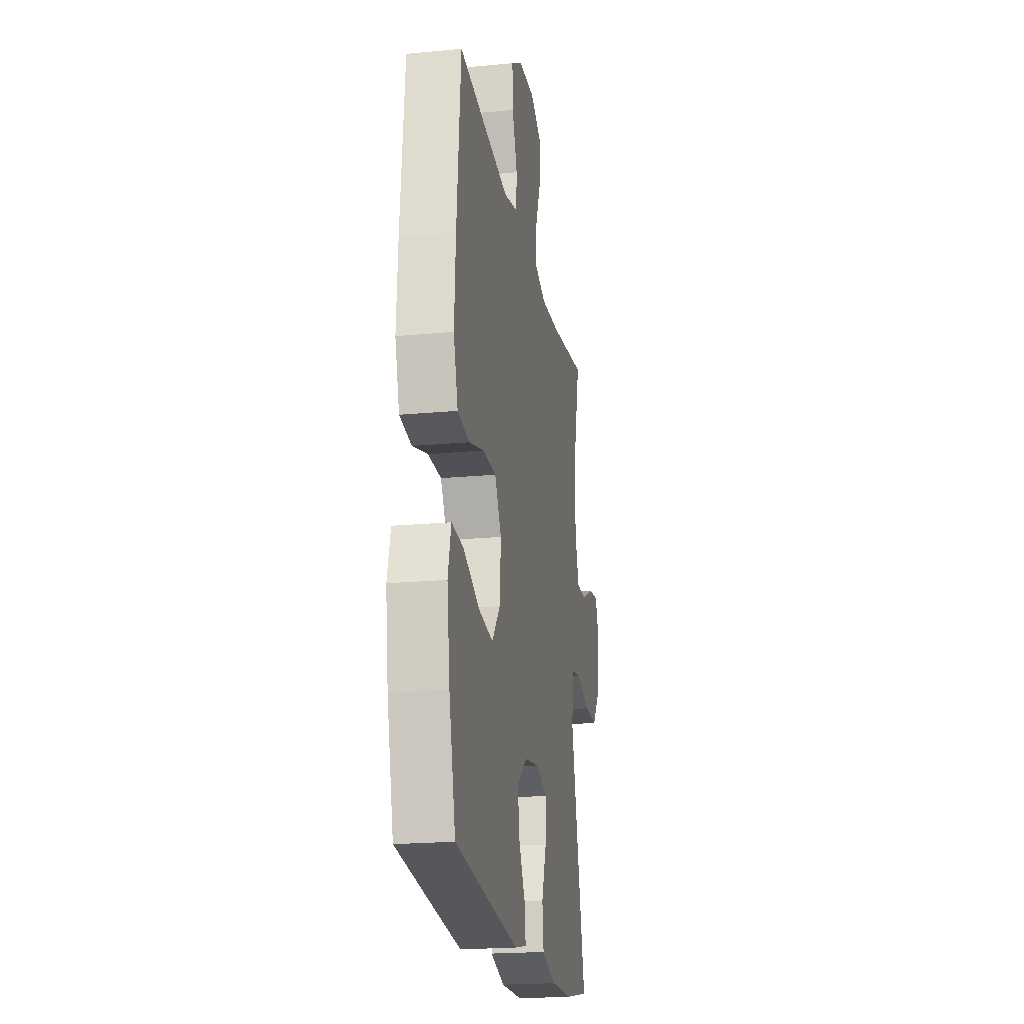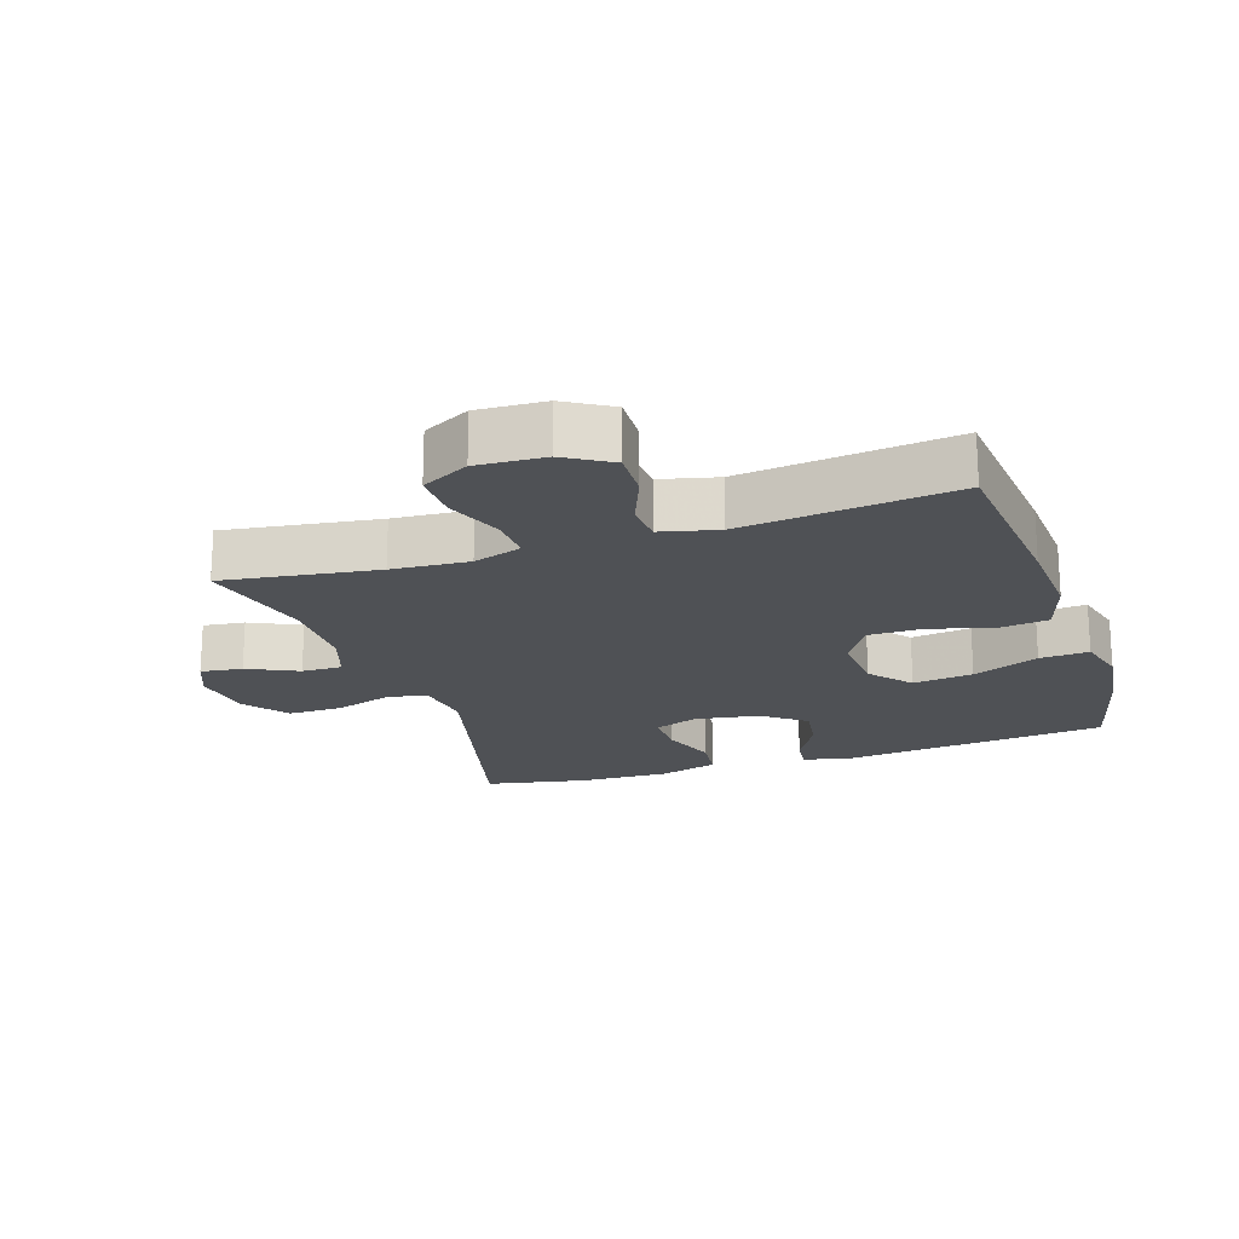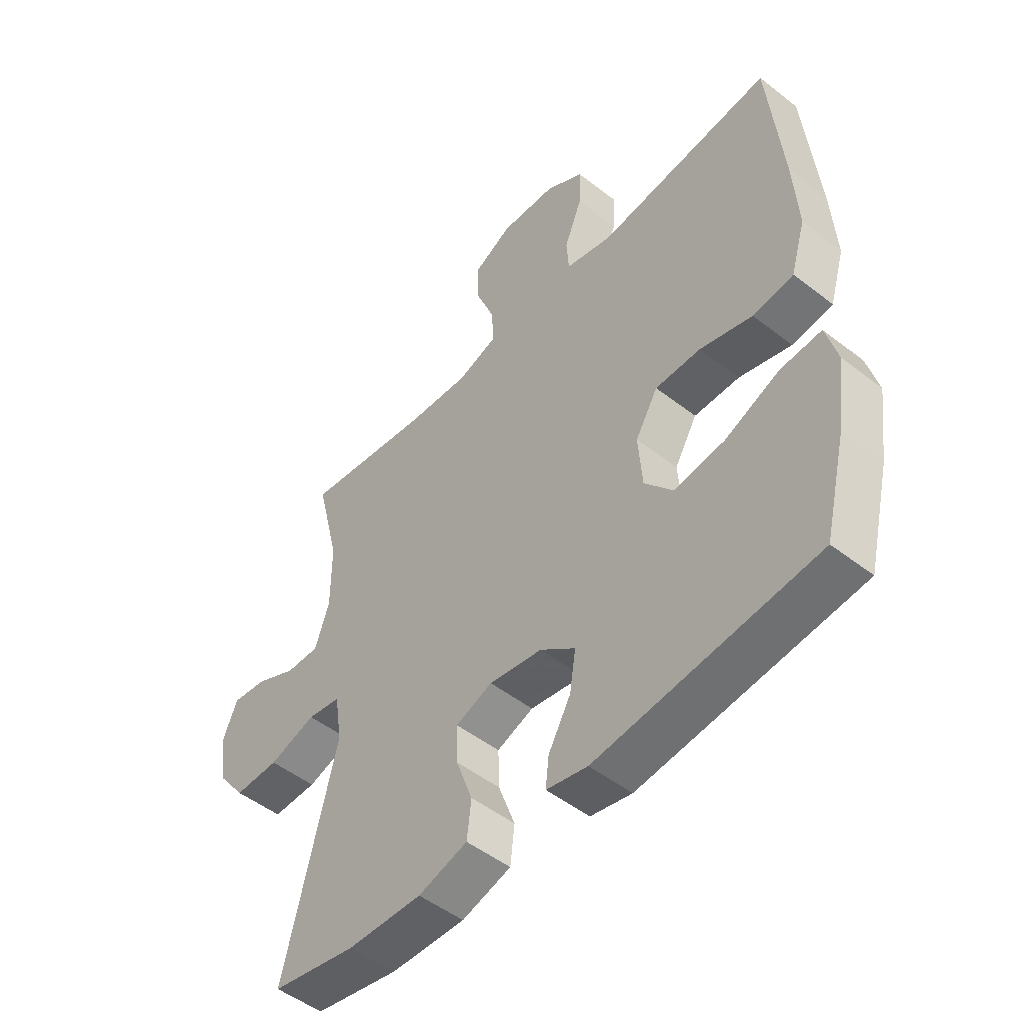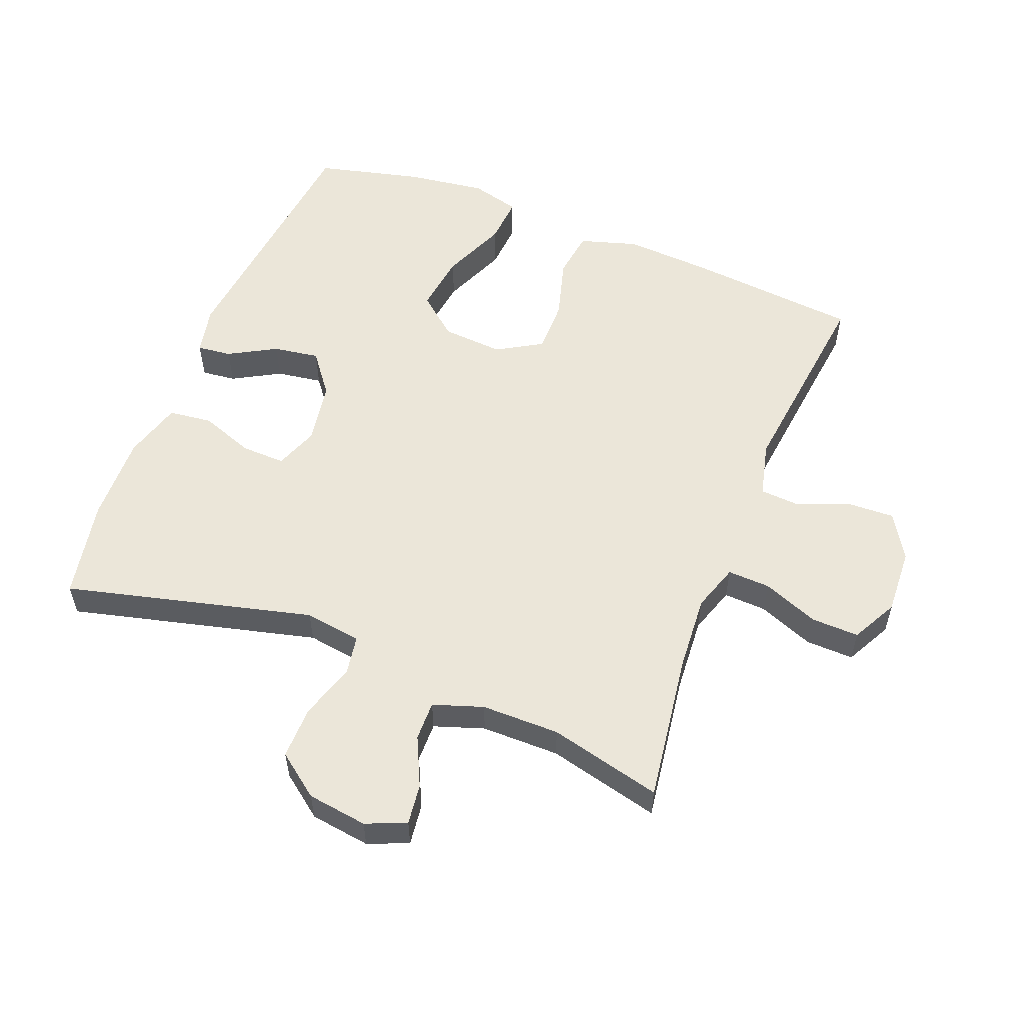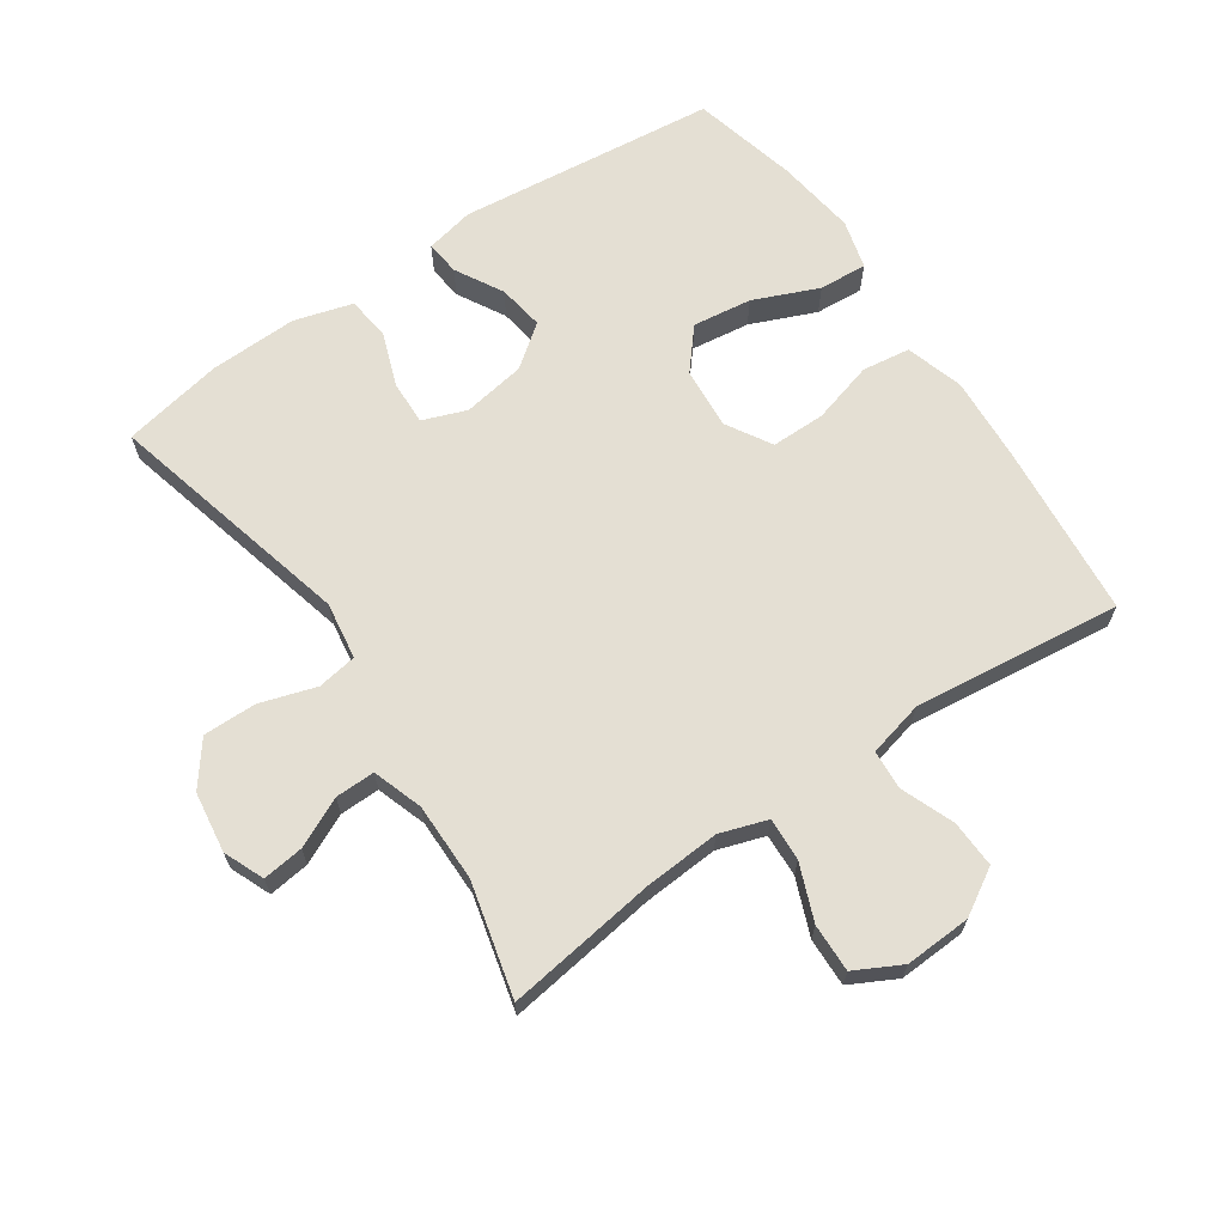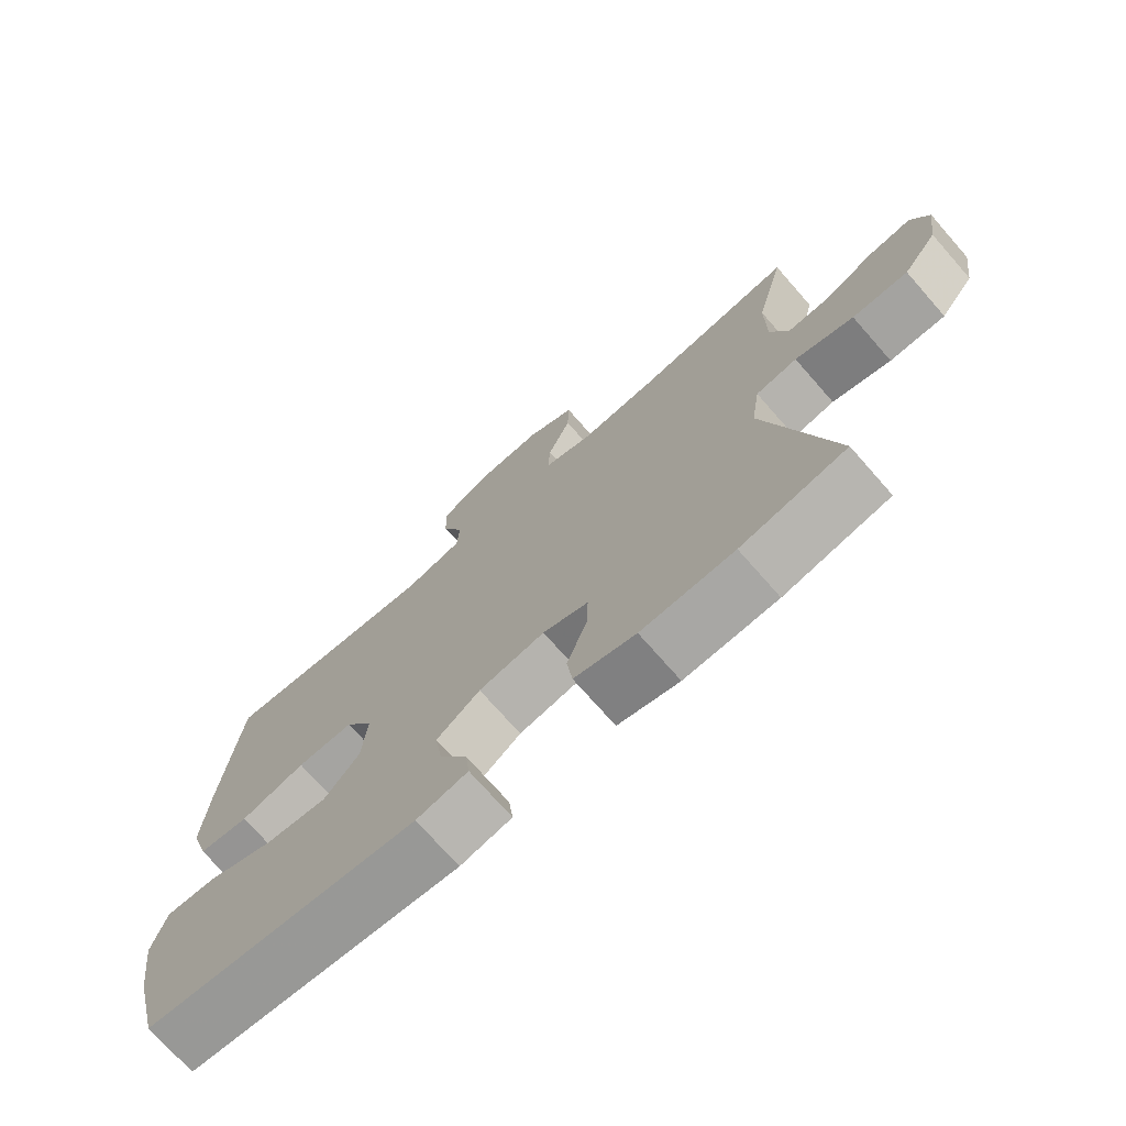
<metadata>
{"format":"obj","ext":"obj","renderer":"f3d","projection":"perspective","resolution":1024,"background":"white","views":[{"elev":-20.5,"azim":99.7,"up":"+Z"},{"elev":-19.7,"azim":18.3,"up":"+Y"},{"elev":-49.9,"azim":49.4,"up":"+Z"},{"elev":55.5,"azim":-68.5,"up":"+Y"},{"elev":66.4,"azim":-34.2,"up":"+Y"},{"elev":-73.3,"azim":-138.7,"up":"+Z"}]}
</metadata>
<code>
v -0.5 0.07 -0.5
v -0.404 0.07 -0.118
v -0.417 0.07 -0.03
v -0.478 0.07 -0.02
v -0.564 0.07 -0.047
v -0.646 0.07 -0.048
v -0.696 0.07 0.018
v -0.709 0.07 0.111
v -0.683 0.07 0.173
v -0.62 0.07 0.165
v -0.544 0.07 0.129
v -0.483 0.07 0.128
v -0.457 0.07 0.205
v -0.457 0.07 0.326
v -0.5 0.07 0.5
v -0.268 0.07 0.467
v -0.152 0.07 0.459
v -0.079 0.07 0.483
v -0.082 0.07 0.549
v -0.116 0.07 0.635
v -0.118 0.07 0.709
v -0.047 0.07 0.746
v 0.055 0.07 0.741
v 0.125 0.07 0.699
v 0.122 0.07 0.626
v 0.09 0.07 0.545
v 0.094 0.07 0.484
v 0.18 0.07 0.463
v 0.5 0.07 0.5
v 0.525 0.07 0.233
v 0.533 0.07 0.1
v 0.506 0.07 0.011
v 0.432 0.07 0.001
v 0.337 0.07 0.028
v 0.254 0.07 0.028
v 0.213 0.07 -0.041
v 0.22 0.07 -0.136
v 0.272 0.07 -0.198
v 0.363 0.07 -0.186
v 0.463 0.07 -0.144
v 0.537 0.07 -0.139
v 0.557 0.07 -0.215
v 0.54 0.07 -0.338
v 0.5 0.07 -0.5
v 0.101 0.07 -0.543
v 0.026 0.07 -0.527
v 0.032 0.07 -0.474
v 0.073 0.07 -0.401
v 0.084 0.07 -0.33
v 0.02 0.07 -0.281
v -0.077 0.07 -0.265
v -0.144 0.07 -0.29
v -0.142 0.07 -0.358
v -0.112 0.07 -0.441
v -0.12 0.07 -0.508
v -0.21 0.07 -0.534
v -0.346 0.07 -0.53
v -0.5 0 -0.5
v -0.404 0 -0.118
v -0.417 0 -0.03
v -0.478 0 -0.02
v -0.564 0 -0.047
v -0.646 0 -0.048
v -0.696 0 0.018
v -0.709 0 0.111
v -0.683 0 0.173
v -0.62 0 0.165
v -0.544 0 0.129
v -0.483 0 0.128
v -0.457 0 0.205
v -0.457 0 0.326
v -0.5 0 0.5
v -0.268 0 0.467
v -0.152 0 0.459
v -0.079 0 0.483
v -0.082 0 0.549
v -0.116 0 0.635
v -0.118 0 0.709
v -0.047 0 0.746
v 0.055 0 0.741
v 0.125 0 0.699
v 0.122 0 0.626
v 0.09 0 0.545
v 0.094 0 0.484
v 0.18 0 0.463
v 0.5 0 0.5
v 0.525 0 0.233
v 0.533 0 0.1
v 0.506 0 0.011
v 0.432 0 0.001
v 0.337 0 0.028
v 0.254 0 0.028
v 0.213 0 -0.041
v 0.22 0 -0.136
v 0.272 0 -0.198
v 0.363 0 -0.186
v 0.463 0 -0.144
v 0.537 0 -0.139
v 0.557 0 -0.215
v 0.54 0 -0.338
v 0.5 0 -0.5
v 0.101 0 -0.543
v 0.026 0 -0.527
v 0.032 0 -0.474
v 0.073 0 -0.401
v 0.084 0 -0.33
v 0.02 0 -0.281
v -0.077 0 -0.265
v -0.144 0 -0.29
v -0.142 0 -0.358
v -0.112 0 -0.441
v -0.12 0 -0.508
v -0.21 0 -0.534
v -0.346 0 -0.53
f 57 1 2
f 56 57 2
f 55 56 2
f 54 55 2
f 53 54 2
f 52 53 2 3
f 51 52 3
f 50 51 3
f 46 47 48
f 45 46 48
f 44 45 48
f 43 44 48
f 42 43 48
f 41 42 48
f 40 41 48
f 39 40 48
f 38 39 48 49
f 37 38 49 50
f 32 33 34
f 31 32 34
f 30 31 34
f 29 30 34
f 28 29 34
f 27 28 34 35
f 24 25 26
f 23 24 26
f 22 23 26
f 21 22 26
f 20 21 26
f 19 20 26
f 18 19 26 27
f 27 35 36
f 18 27 36
f 17 18 36
f 14 15 16
f 37 50 3
f 36 37 3
f 17 36 3
f 16 17 3
f 14 16 3
f 13 14 3
f 9 10 11
f 8 9 11
f 7 8 11
f 6 7 11
f 5 6 11
f 4 5 11
f 12 13 3 4
f 4 11 12
f 59 58 114
f 59 114 113
f 59 113 112
f 59 112 111
f 59 111 110
f 60 59 110 109
f 60 109 108
f 60 108 107
f 105 104 103
f 105 103 102
f 105 102 101
f 105 101 100
f 105 100 99
f 105 99 98
f 105 98 97
f 105 97 96
f 106 105 96 95
f 107 106 95 94
f 91 90 89
f 91 89 88
f 91 88 87
f 91 87 86
f 91 86 85
f 92 91 85 84
f 83 82 81
f 83 81 80
f 83 80 79
f 83 79 78
f 83 78 77
f 83 77 76
f 84 83 76 75
f 93 92 84
f 93 84 75
f 93 75 74
f 73 72 71
f 60 107 94
f 60 94 93
f 60 93 74
f 60 74 73
f 60 73 71
f 60 71 70
f 68 67 66
f 68 66 65
f 68 65 64
f 68 64 63
f 68 63 62
f 68 62 61
f 61 60 70 69
f 69 68 61
f 1 58 59 2
f 2 59 60 3
f 3 60 61 4
f 4 61 62 5
f 5 62 63 6
f 6 63 64 7
f 7 64 65 8
f 8 65 66 9
f 9 66 67 10
f 10 67 68 11
f 11 68 69 12
f 12 69 70 13
f 13 70 71 14
f 14 71 72 15
f 15 72 73 16
f 16 73 74 17
f 17 74 75 18
f 18 75 76 19
f 19 76 77 20
f 20 77 78 21
f 21 78 79 22
f 22 79 80 23
f 23 80 81 24
f 24 81 82 25
f 25 82 83 26
f 26 83 84 27
f 27 84 85 28
f 28 85 86 29
f 29 86 87 30
f 30 87 88 31
f 31 88 89 32
f 32 89 90 33
f 33 90 91 34
f 34 91 92 35
f 35 92 93 36
f 36 93 94 37
f 37 94 95 38
f 38 95 96 39
f 39 96 97 40
f 40 97 98 41
f 41 98 99 42
f 42 99 100 43
f 43 100 101 44
f 44 101 102 45
f 45 102 103 46
f 46 103 104 47
f 47 104 105 48
f 48 105 106 49
f 49 106 107 50
f 50 107 108 51
f 51 108 109 52
f 52 109 110 53
f 53 110 111 54
f 54 111 112 55
f 55 112 113 56
f 56 113 114 57
f 57 114 58 1

</code>
